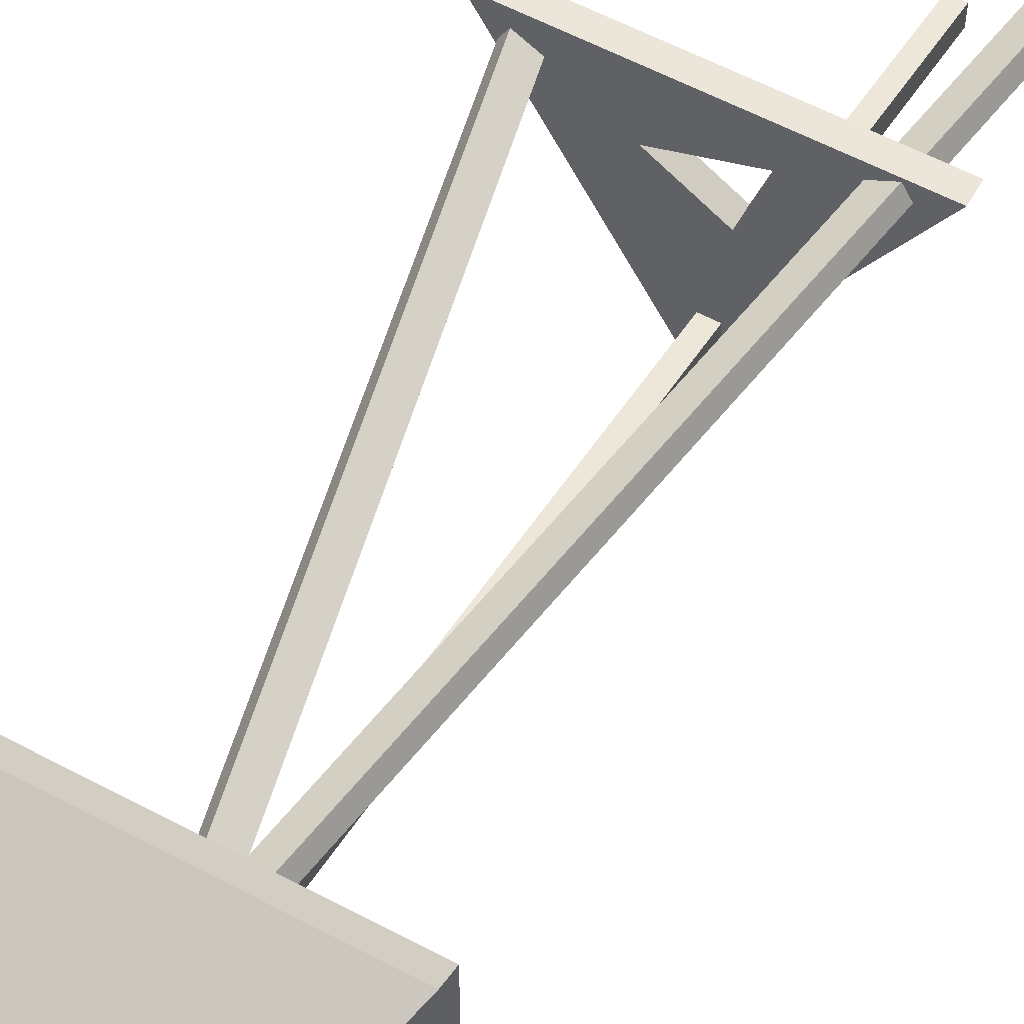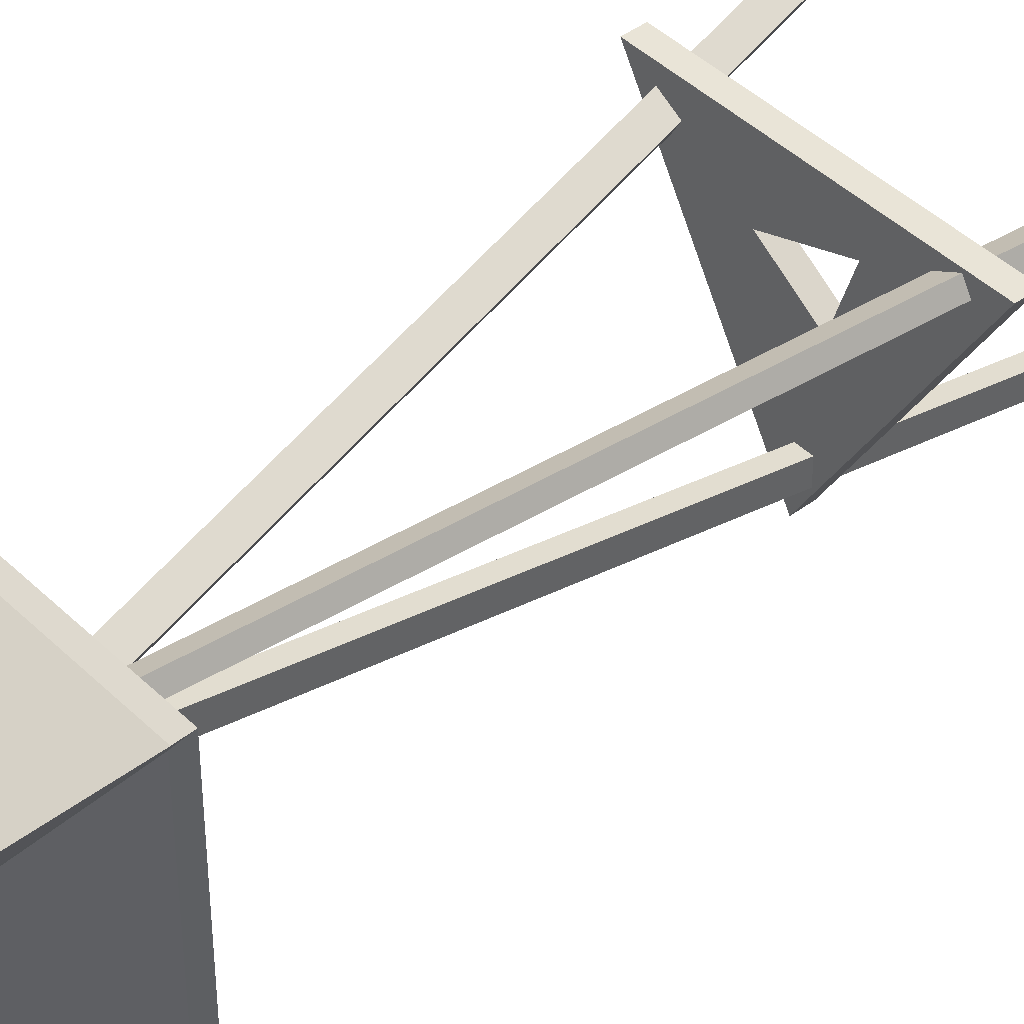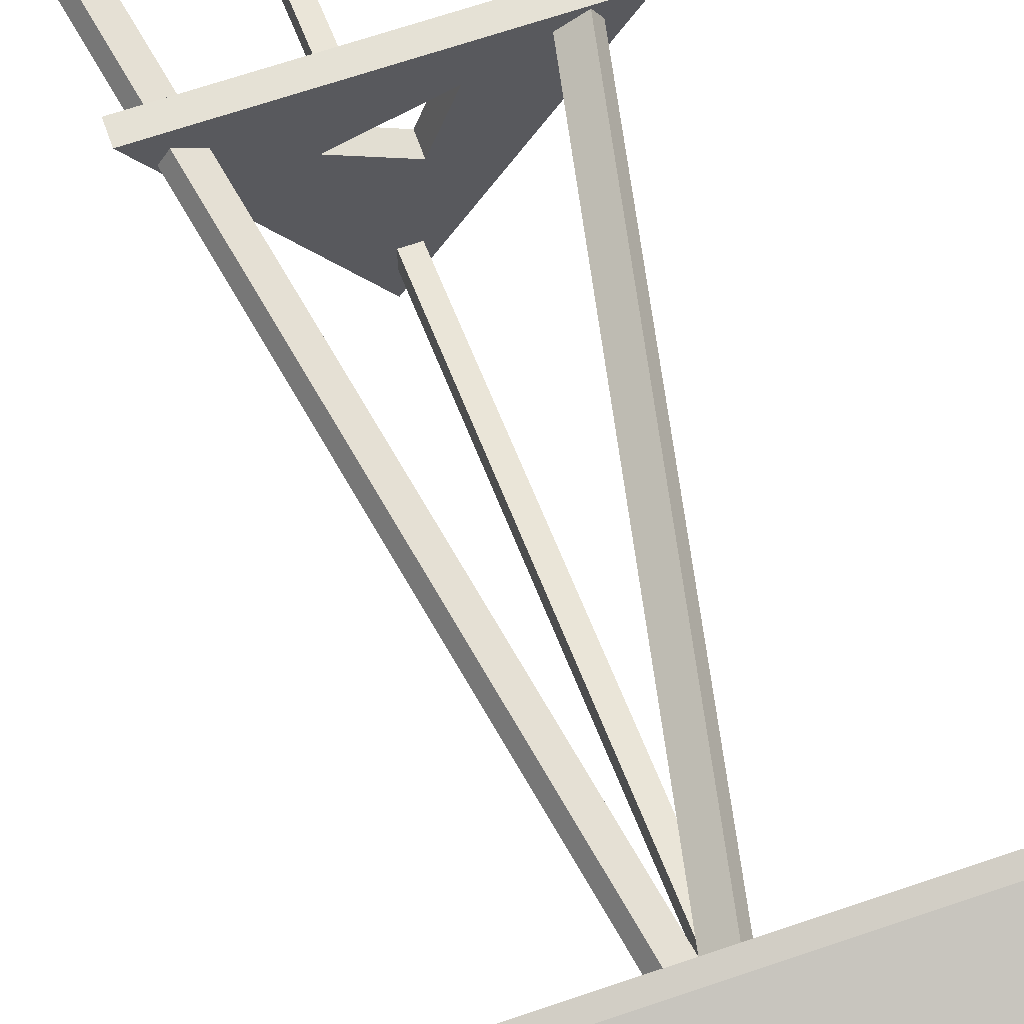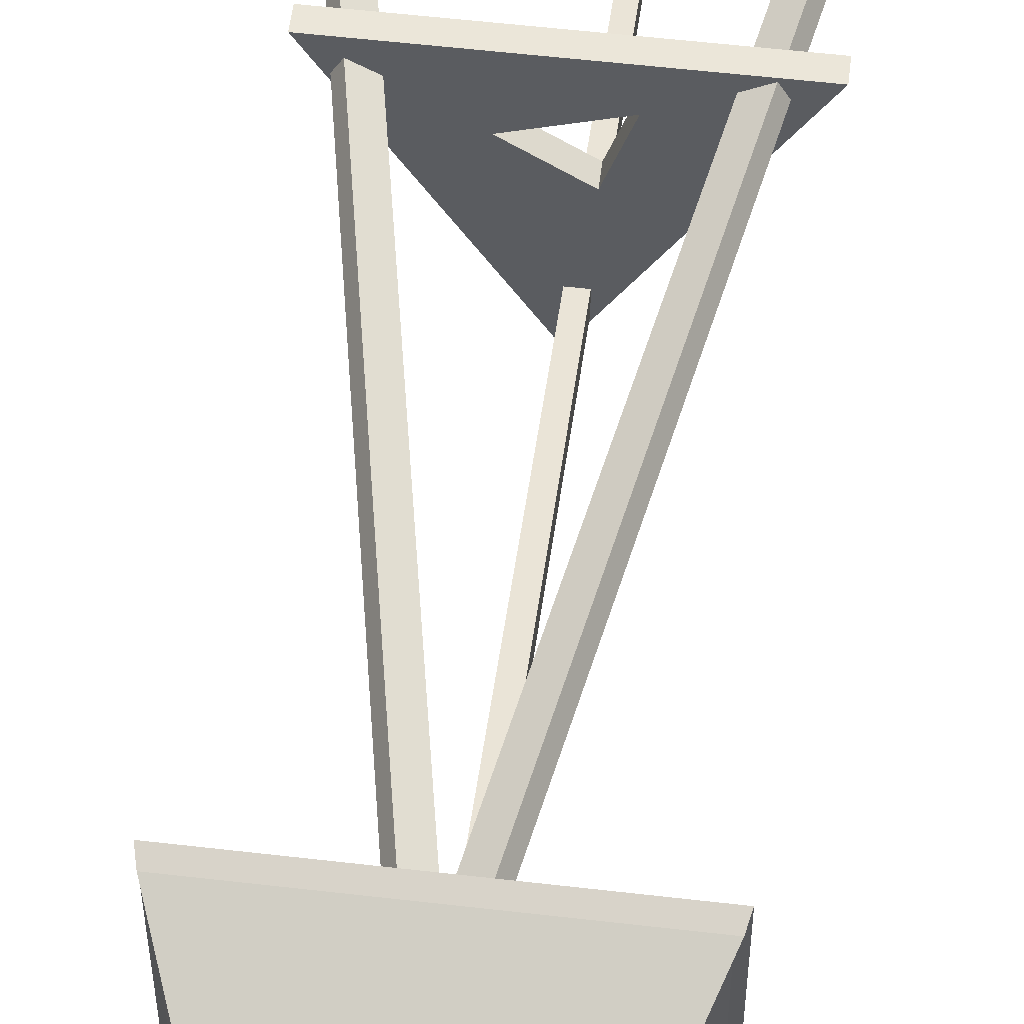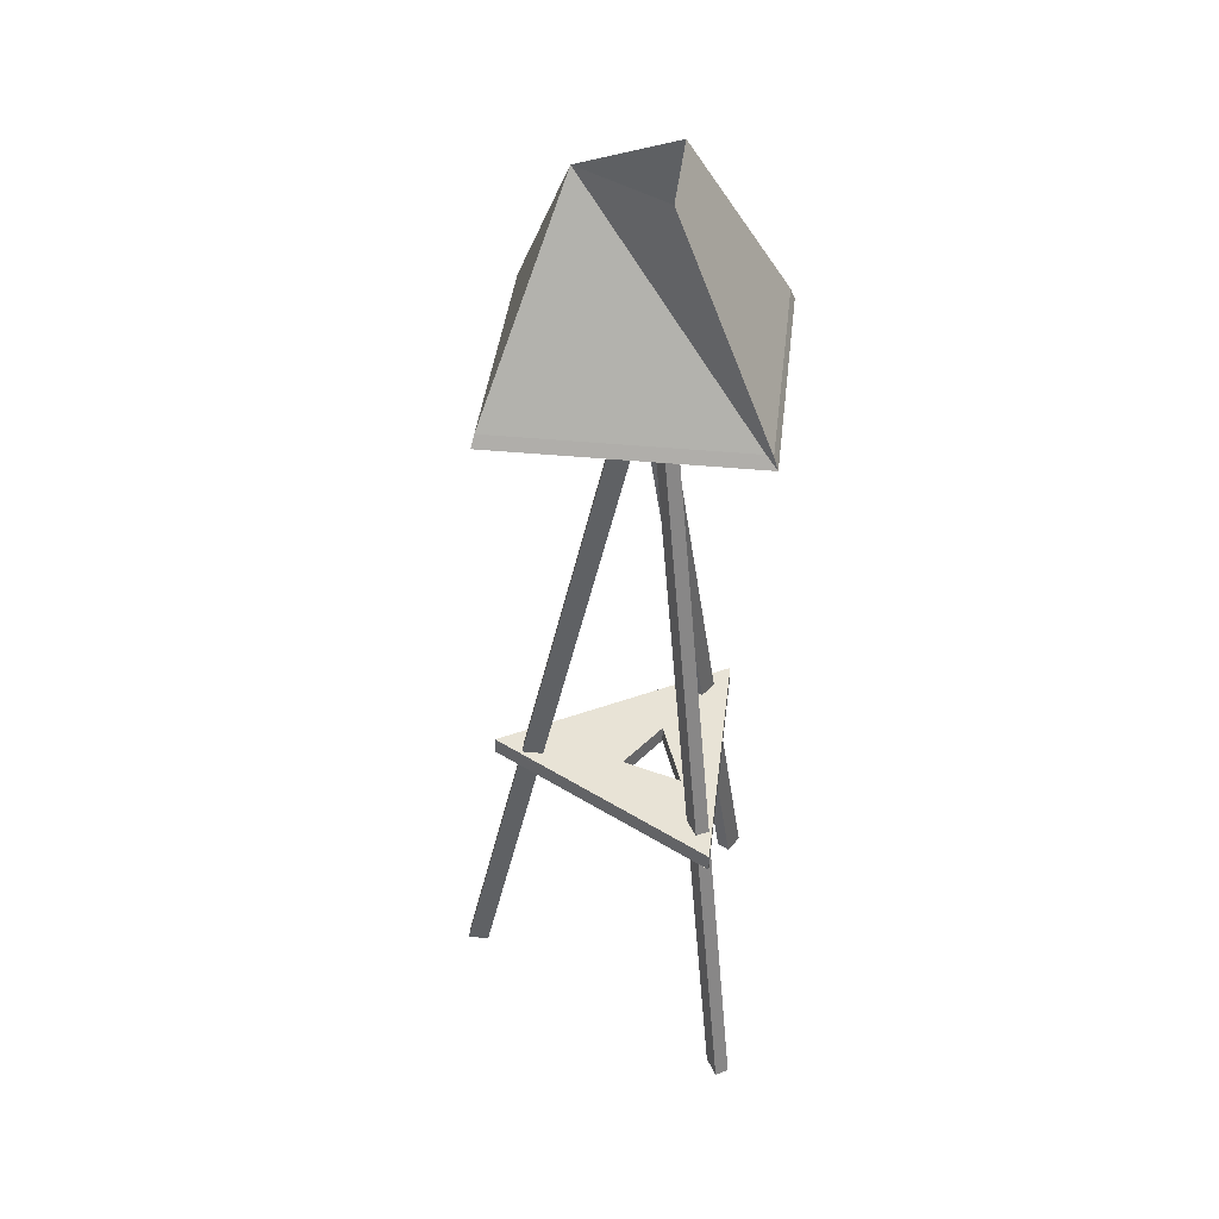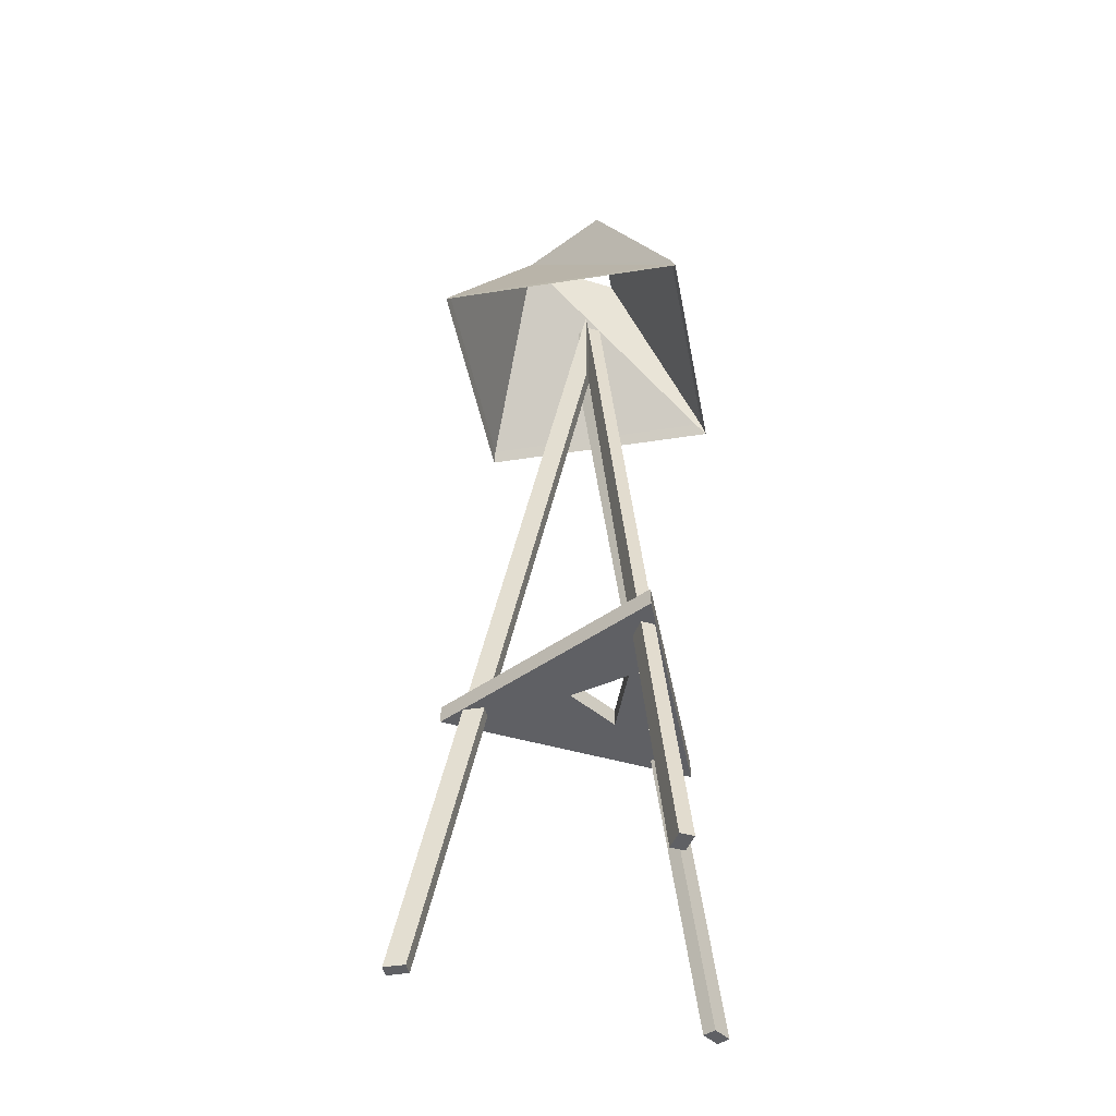
<metadata>
{"format":"obj","ext":"obj","renderer":"f3d","projection":"perspective","resolution":1024,"background":"white","views":[{"elev":57.6,"azim":-151.0,"up":"+Z"},{"elev":43.4,"azim":-131.4,"up":"+Z"},{"elev":64.9,"azim":160.8,"up":"+Z"},{"elev":55.5,"azim":-173.0,"up":"+Z"},{"elev":41.7,"azim":-83.3,"up":"+Y"},{"elev":-43.3,"azim":-79.4,"up":"+Y"}]}
</metadata>
<code>
v 0.1243 -0.1429 0.06401
v -0.000548 -0.1595 -0.1498
v 0.1243 -0.1595 0.06401
v -0.000548 -0.1429 -0.1498
v -0.01602 -0.1595 -0.02633
v -0.000548 -0.1595 0.06401
v -0.01602 -0.1429 -0.02633
v -0.06297 -0.1595 -0.04291
v 0.03305 -0.1595 0.006391
v -0.000548 -0.1429 0.06401
v -0.1254 -0.1595 0.06401
v -0.06297 -0.1429 -0.04291
v 0.03305 -0.1429 0.006391
v -0.03378 -0.1595 0.02991
v -0.1254 -0.1429 0.06401
v -0.03378 -0.1429 0.02991
v -0.1195 0.3078 0.09904
v -0.122 0.2967 0.103
v -0.116 0.3069 0.09306
v 0.1153 0.2967 0.103
v -0.116 0.3069 -0.1319
v -0.005636 0.4823 -0.06961
v 0.1124 0.3078 0.09904
v -0.122 0.2967 -0.1343
v -0.05405 0.4823 0.01332
v 0.109 0.3069 0.09306
v 0.1153 0.2967 -0.1343
v 0.109 0.3069 -0.1319
v -0.02984 0.443 -0.02814
v -0.005636 0.4823 0.01332
v 0.04278 0.4823 0.01332
v -0.000548 -0.4214 -0.185
v -0.01365 -0.4214 -0.1649
v -0.01365 -0.4214 -0.185
v -0.000548 -0.4214 -0.1649
v -0.01365 0.2763 -0.007268
v -0.000548 0.365 -0.007268
v -0.000548 0.2763 -0.007268
v -0.01365 0.365 -0.007268
v 0.005951 0.365 0.004114
v 0.005951 0.2763 -0.01865
v -0.1382 -0.4214 0.07135
v 0.1255 -0.3624 0.0647
v 0.005951 0.2763 0.004114
v -0.1558 -0.4214 0.08135
v 0.005951 0.365 -0.01865
v 0.1547 -0.4214 0.08135
v -0.1317 -0.4214 0.08273
v -0.1493 -0.4214 0.09273
v 0.1436 -0.4214 0.05997
v 0.1371 -0.4214 0.07135
v 0.1612 -0.4214 0.06996
v 0.1371 -0.3624 0.07135
v -0.000548 0.2339 -0.007268
g mesh1_mesh1-geometry
f 1 2 3
f 2 1 4
f 3 2 1
f 4 1 2
f 5 2 3
f 3 2 5
f 6 1 3
f 3 1 6
f 7 4 1
f 1 4 7
f 4 8 2
f 2 8 4
f 2 5 8
f 8 5 2
f 5 3 9
f 9 3 5
f 1 6 10
f 10 6 1
f 11 3 6
f 6 3 11
f 4 7 12
f 12 7 4
f 7 1 13
f 13 1 7
f 8 4 12
f 12 4 8
f 5 11 8
f 8 11 5
f 9 3 14
f 14 3 9
f 9 7 5
f 5 7 9
f 11 10 6
f 6 10 11
f 15 1 10
f 10 1 15
f 11 14 3
f 3 14 11
f 7 15 12
f 12 15 7
f 13 1 16
f 16 1 13
f 7 9 13
f 13 9 7
f 12 11 8
f 8 11 12
f 11 5 14
f 14 5 11
f 14 13 9
f 9 13 14
f 7 14 5
f 5 14 7
f 10 11 15
f 15 11 10
f 15 16 1
f 1 16 15
f 15 7 16
f 16 7 15
f 11 12 15
f 15 12 11
f 13 14 16
f 16 14 13
f 14 7 16
f 16 7 14
g mesh2_mesh2-geometry
l 6 10
l 6 3
l 11 6
l 10 1
l 15 10
l 3 1
l 2 3
l 11 15
l 11 8
l 4 1
l 15 12
l 2 4
l 8 2
l 8 12
l 12 4
g mesh3_mesh3-geometry
l 14 5
l 9 14
l 14 16
l 5 9
l 5 7
l 9 13
l 13 16
l 16 7
l 7 13
g mesh4_mesh4-geometry
f 17 18 19
f 17 20 18
f 18 21 19
f 22 17 19
f 20 17 23
f 21 18 24
f 22 19 21
f 25 17 22
f 25 23 17
f 23 26 20
f 27 21 24
f 28 22 21
f 22 29 25
f 23 25 30
f 22 26 23
f 26 27 20
f 21 27 28
f 22 28 26
f 23 30 31
f 22 23 31
f 27 26 28
g mesh4_mesh4-geometry
f 19 18 17
f 18 20 17
f 19 21 18
f 23 17 20
f 24 18 21
f 20 26 23
f 24 21 27
f 20 27 26
f 28 27 21
f 28 26 27
g mesh4_mesh4-geometry
f 19 17 22
f 21 19 22
f 22 17 25
f 17 23 25
f 21 22 28
f 25 29 22
f 30 25 23
f 23 26 22
f 26 28 22
f 31 30 23
f 31 23 22
g mesh5_mesh5-geometry
f 32 33 34
f 33 32 35
f 34 33 32
f 35 32 33
f 36 34 33
f 33 34 36
f 34 37 32
f 32 37 34
f 38 32 35
f 35 32 38
f 38 33 35
f 35 33 38
f 34 36 39
f 39 36 34
f 33 38 36
f 36 38 33
f 37 34 39
f 39 34 37
f 32 38 37
f 37 38 32
f 38 39 36
f 36 39 38
f 39 38 37
f 37 38 39
f 38 40 37
f 37 40 38
f 37 41 38
f 38 41 37
f 42 37 38
f 38 37 42
f 37 43 38
f 38 43 37
f 40 38 44
f 44 38 40
f 40 45 37
f 37 45 40
f 41 37 46
f 46 37 41
f 41 43 38
f 38 43 41
f 37 42 45
f 45 42 37
f 42 44 38
f 38 44 42
f 43 37 47
f 47 37 43
f 48 40 44
f 44 40 48
f 45 40 49
f 49 40 45
f 47 46 37
f 37 46 47
f 46 50 41
f 41 50 46
f 41 51 43
f 43 51 41
f 45 48 42
f 42 48 45
f 44 42 48
f 48 42 44
f 43 47 51
f 51 47 43
f 40 48 49
f 49 48 40
f 48 45 49
f 49 45 48
f 46 47 52
f 52 47 46
f 50 46 52
f 52 46 50
f 51 41 50
f 50 41 51
f 51 52 47
f 47 52 51
f 52 51 50
f 50 51 52
g mesh6_mesh6-geometry
l 43 53
g mesh7_mesh7-geometry
l 54 38

</code>
